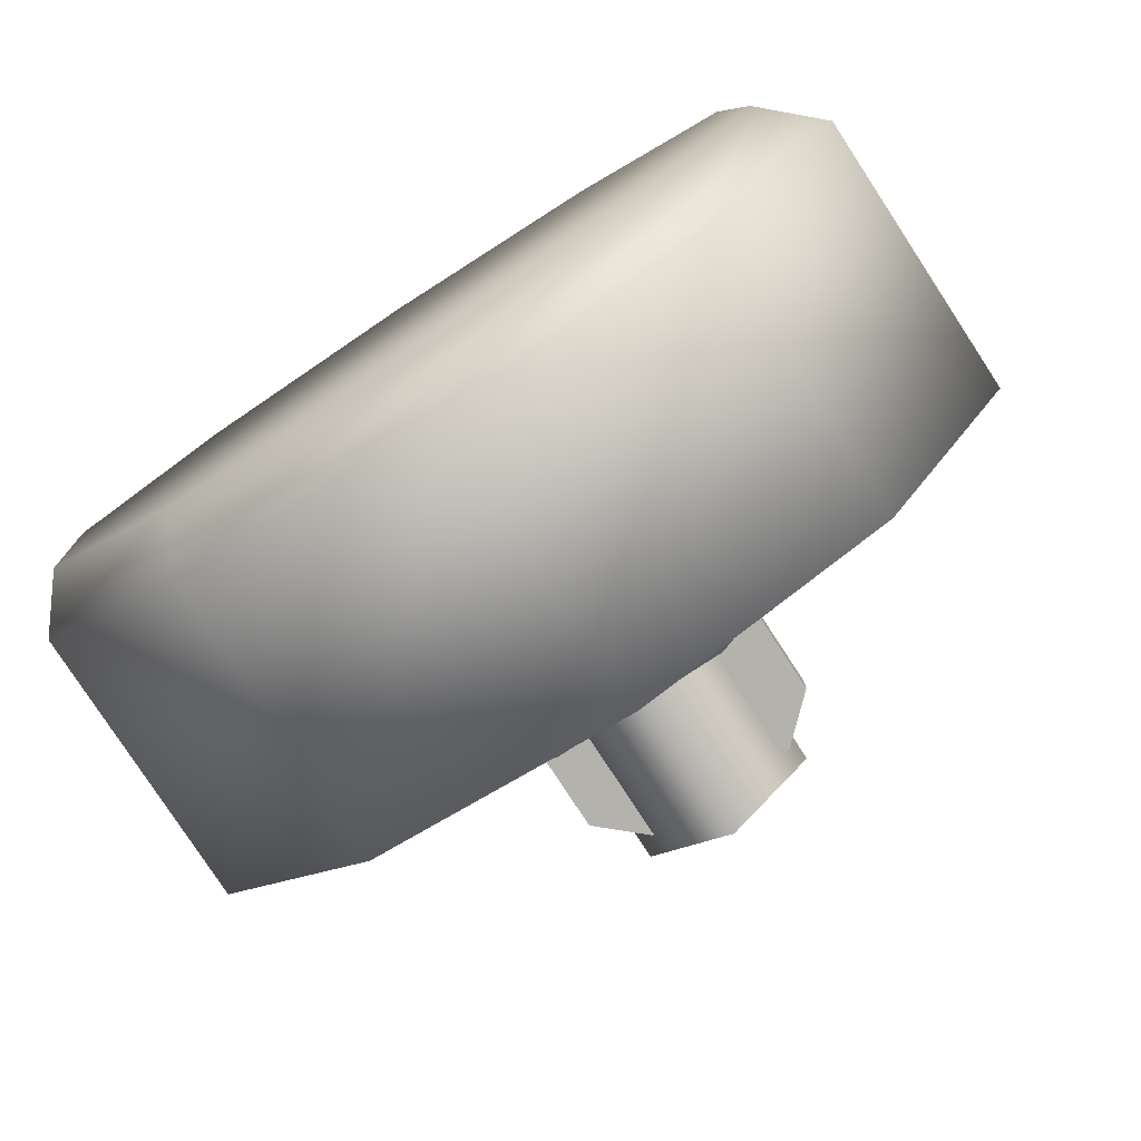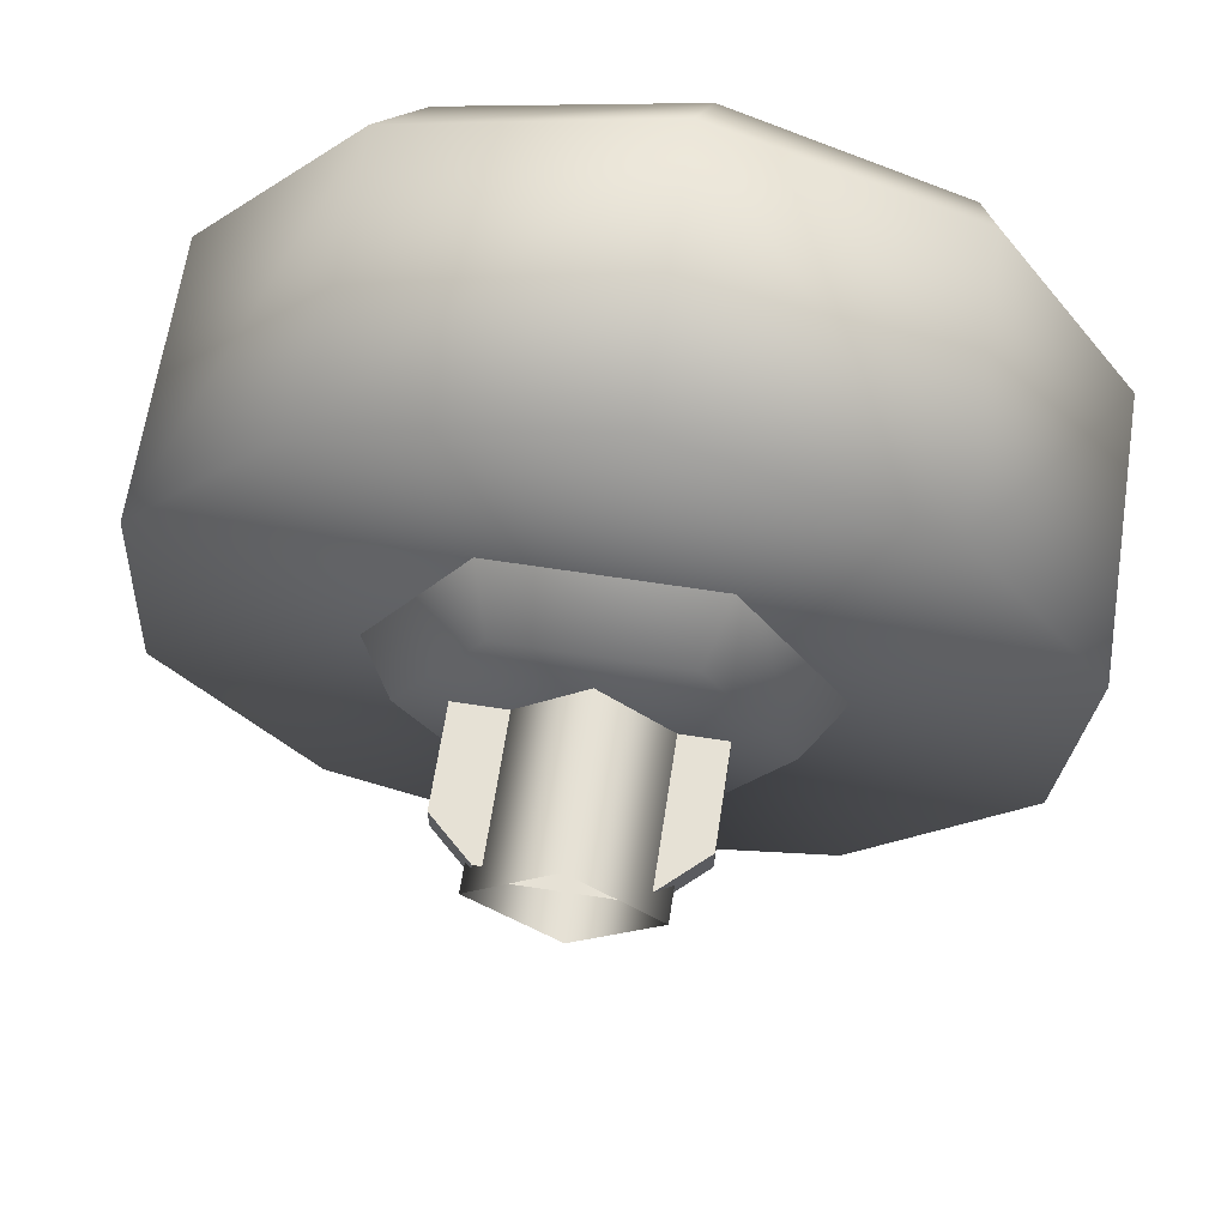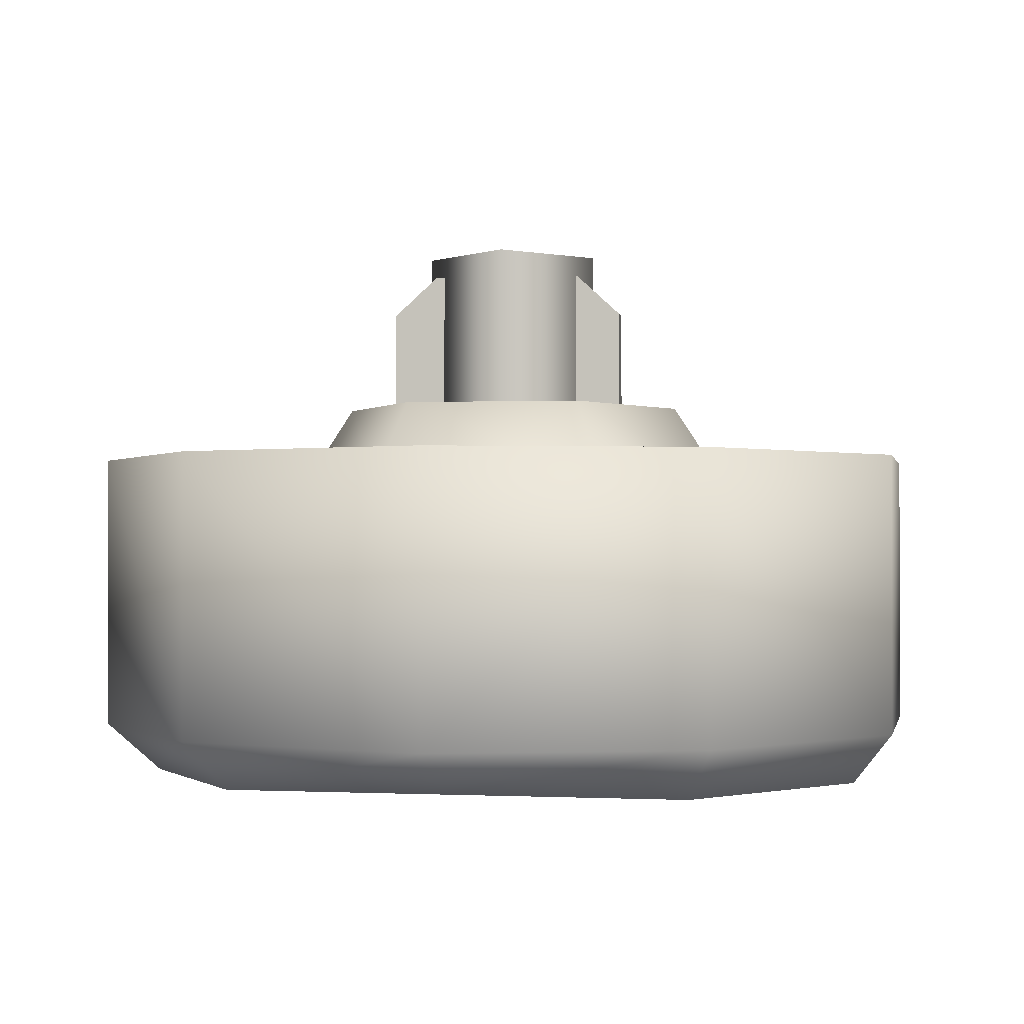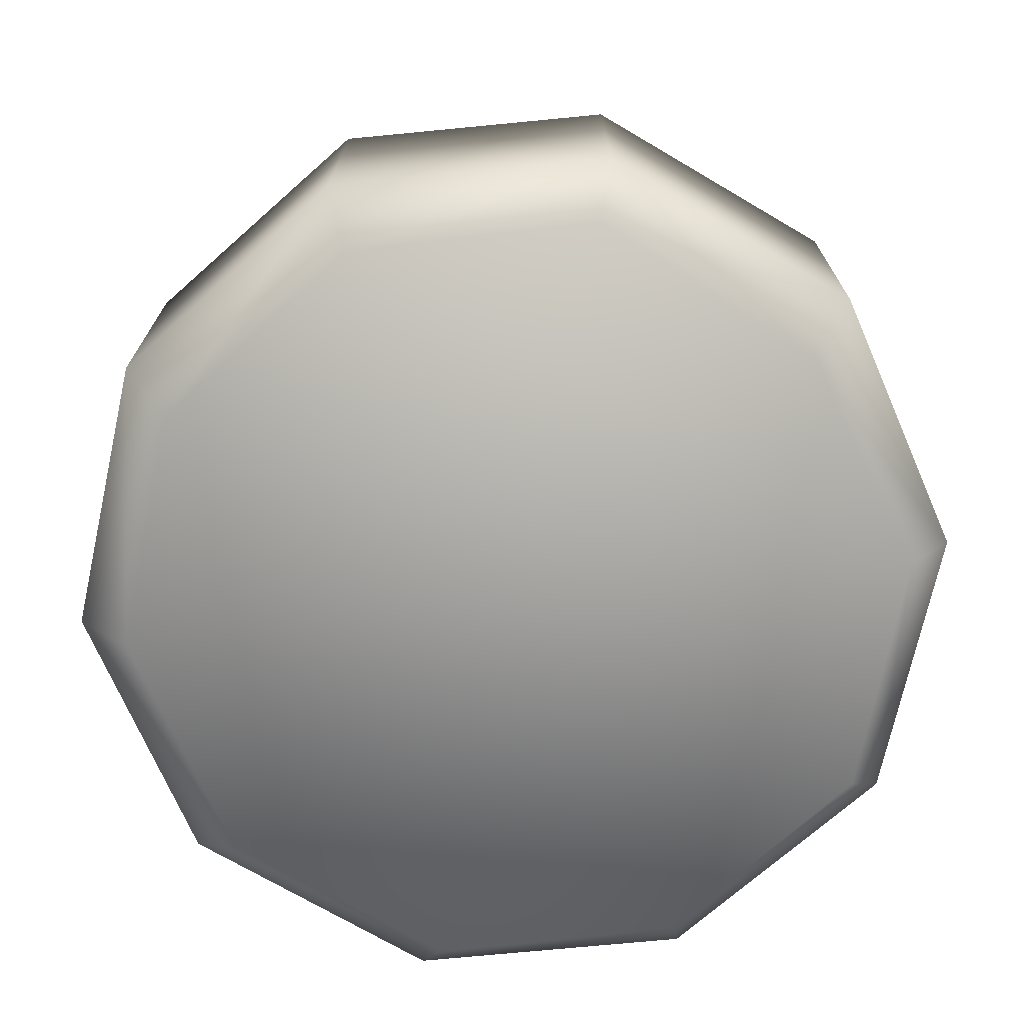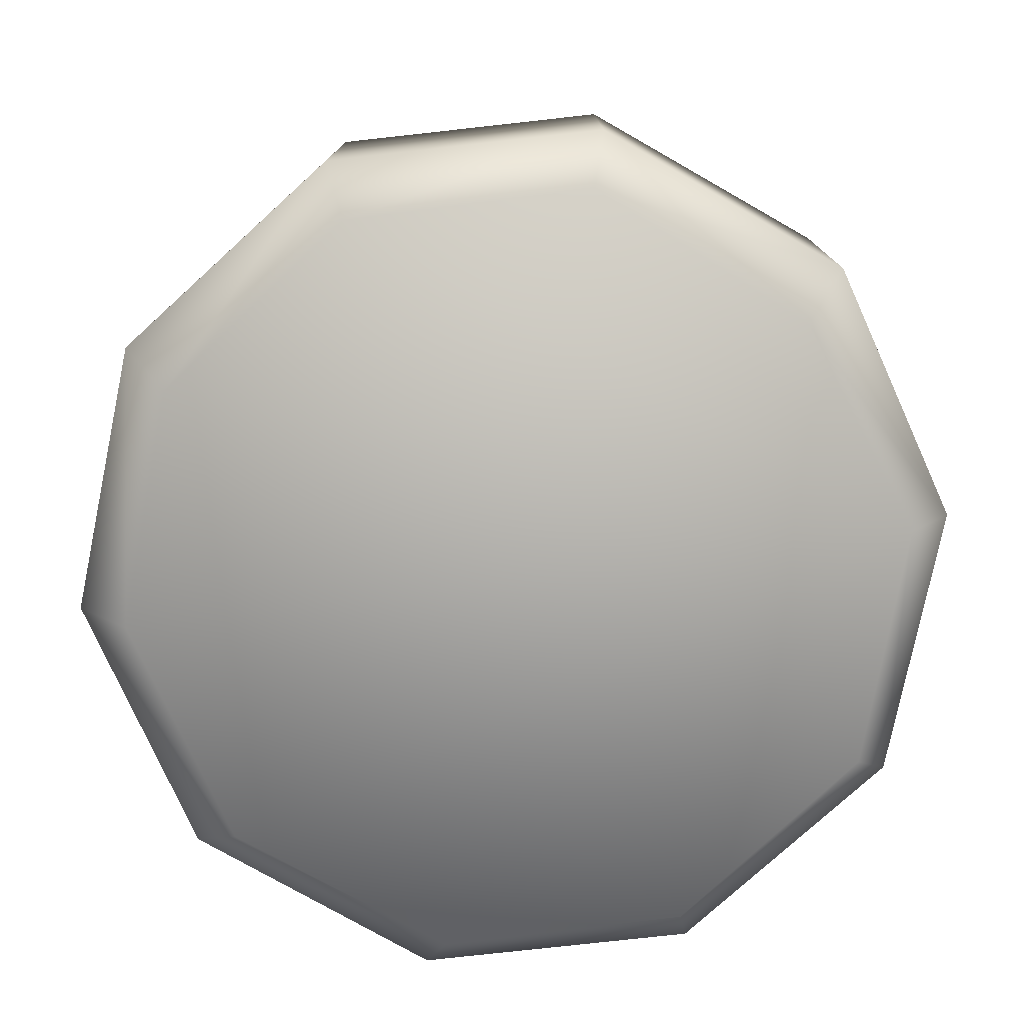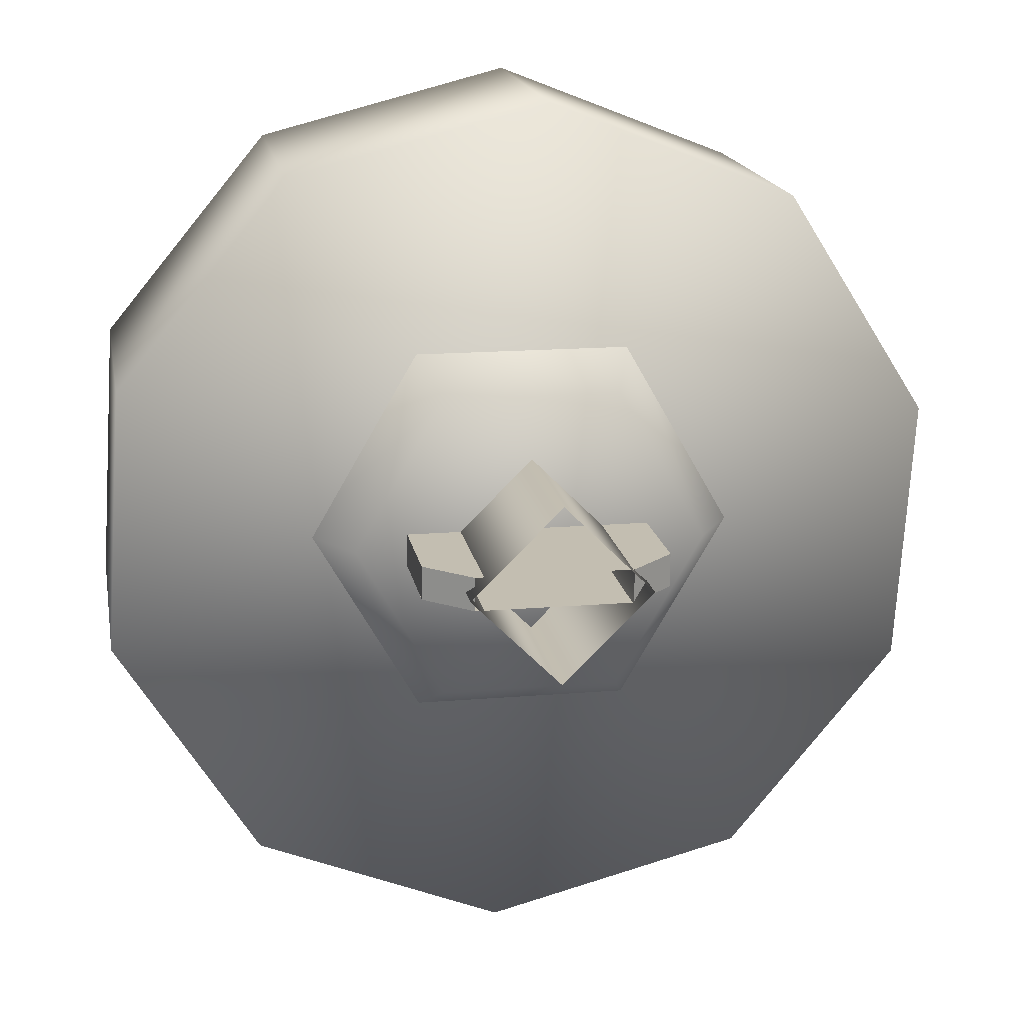
<metadata>
{"format":"obj","ext":"obj","renderer":"f3d","projection":"perspective","resolution":1024,"background":"white","views":[{"elev":-79.2,"azim":-146.8,"up":"+Y"},{"elev":64.9,"azim":8.7,"up":"+Y"},{"elev":-0.9,"azim":7.3,"up":"+Z"},{"elev":-72.0,"azim":-52.2,"up":"+Z"},{"elev":-77.4,"azim":-51.4,"up":"+Z"},{"elev":17.2,"azim":-10.1,"up":"+Y"}]}
</metadata>
<code>
g wheel_low_Cylinder.002
v -0.4401 1.777 -1.581
v 0.02731 1.896 -1.581
v 0.4754 1.718 -1.581
v 0.7329 1.31 -1.581
v 0.7015 0.8284 -1.581
v 0.3933 0.4575 -1.581
v -0.07418 0.3385 -1.581
v -0.7798 0.9249 -1.581
v -0.371 1.711 -2.173
v -0.4401 1.777 -2.084
v 0.04708 1.811 -2.173
v 0.02731 1.896 -2.084
v 0.4439 1.645 -2.173
v 0.4754 1.718 -2.084
v 0.6678 1.278 -2.173
v 0.7329 1.31 -2.084
v 0.6333 0.8501 -2.173
v 0.7015 0.8284 -2.084
v 0.3535 0.5237 -2.173
v 0.3933 0.4575 -2.084
v -0.07418 0.3385 -2.084
v -0.6853 0.9563 -2.173
v -0.7798 0.9249 -2.084
v -0.7484 1.406 -1.581
v -0.7484 1.406 -2.084
v -0.6508 1.385 -2.173
v -0.5222 0.5171 -1.581
v -0.5222 0.5171 -2.084
v -0.4614 0.5894 -2.173
v -0.04824 0.4458 -2.159
v -0.4319 1.119 -1.615
v -0.3419 1.119 -1.478
v -0.2261 1.472 -1.615
v -0.2292 0.7645 -1.615
v -0.1839 0.8422 -1.478
v 0.1792 0.7627 -1.615
v 0.1346 0.8408 -1.478
v 0.385 1.116 -1.615
v 0.295 1.116 -1.478
v 0.1824 1.47 -1.615
v 0.137 1.392 -1.478
v -0.1815 1.394 -1.478
v 0.1893 1.146 -1.565
v 0.1893 1.146 -1.295
v -0.2491 1.148 -1.565
v 0.1891 1.086 -1.565
v 0.1891 1.086 -1.295
v -0.2494 1.088 -1.565
v -0.2494 1.088 -1.295
v -0.1684 1.088 -1.22
v -0.2491 1.148 -1.295
v -0.1682 1.148 -1.22
v 0.1084 1.147 -1.22
v 0.1081 1.087 -1.22
v -0.1826 1.118 -1.552
v -0.1826 1.118 -1.183
v -0.02273 1.276 -1.552
v -0.02414 0.9582 -1.552
v -0.02414 0.9582 -1.183
v 0.1357 1.117 -1.552
v 0.1357 1.117 -1.183
v -0.02273 1.276 -1.183
g wheel_low_textures
f 3 4 16 14
f 18 5 6 20
f 28 27 8 23
f 6 7 21 20
f 1 2 12 10
f 4 5 18 16
f 12 2 3 14
f 10 12 11 9
f 12 14 13 11
f 14 16 15 13
f 16 18 17 15
f 18 20 19 17
f 19 30 29 22 26 9 11 13 15 17
f 28 23 22 29
f 25 10 9 26
f 24 1 10 25
f 8 24 25 23
f 23 25 26 22
f 21 7 27 28
f 3 2 1 24 8 27 7 6 5 4
f 21 28 29 30
f 20 21 30 19
f 34 35 32 31
f 31 32 42 33
f 36 37 35 34
f 38 39 37 36
f 40 41 39 38
f 33 42 41 40
f 42 32 35 37 39 41
f 47 46 43 44
f 45 51 52 53 44 43
f 49 48 46 47 54 50
f 51 45 48 49
f 49 50 52 51
f 44 53 54 47
f 58 59 56 55
f 55 56 62 57
f 60 61 59 58
f 57 62 61 60

</code>
